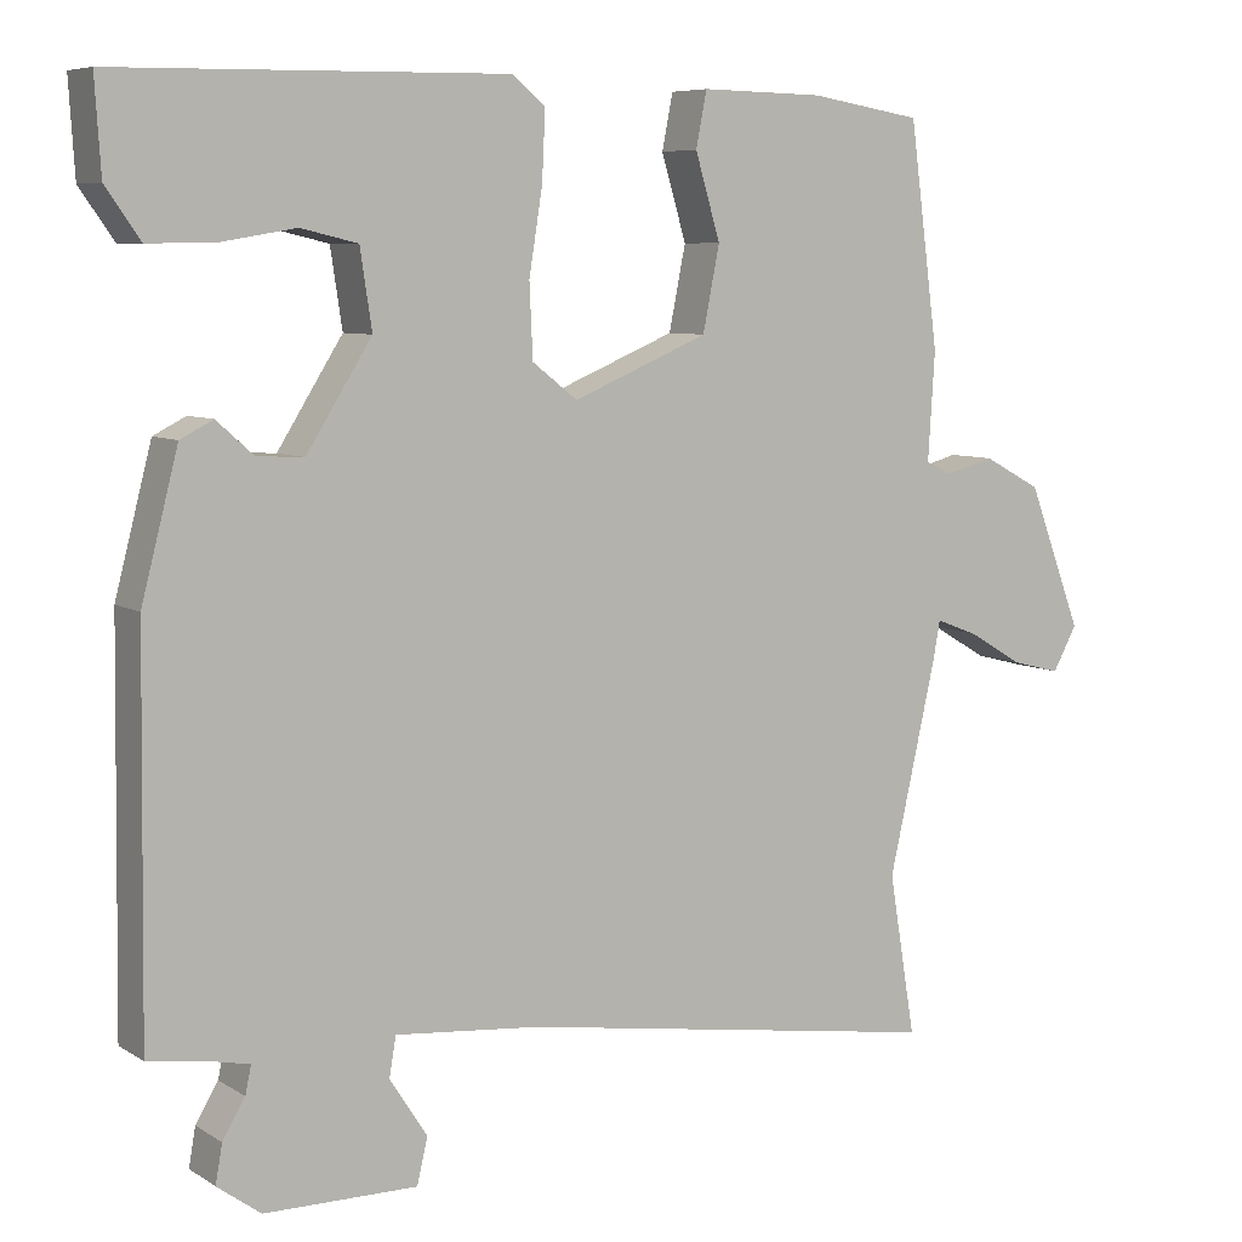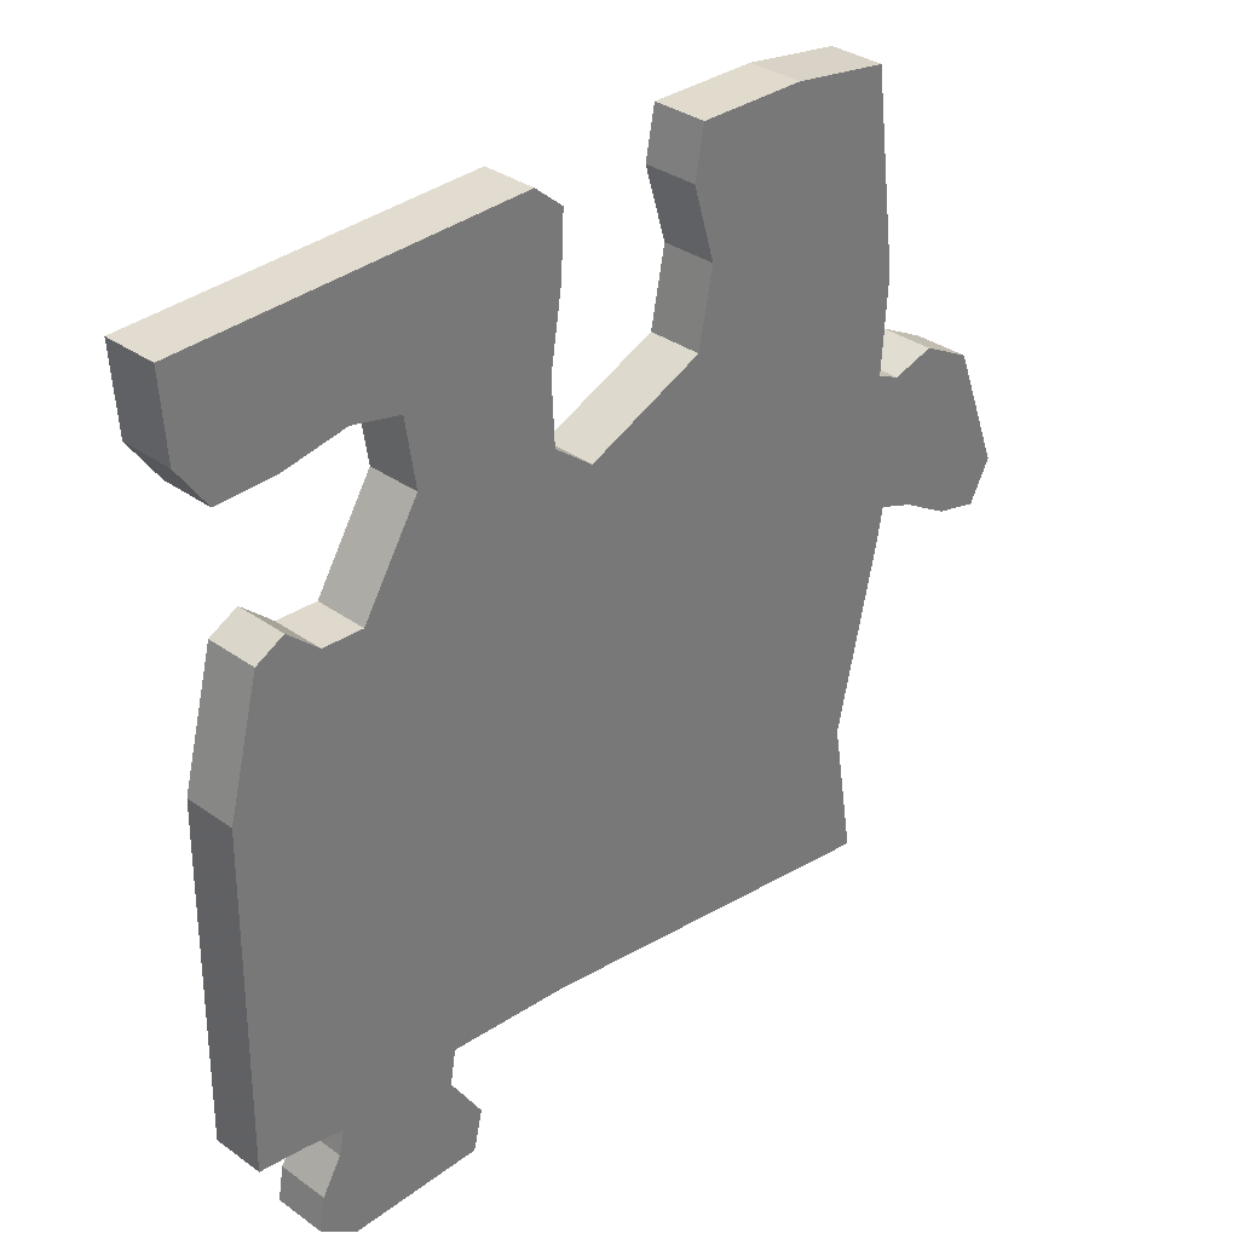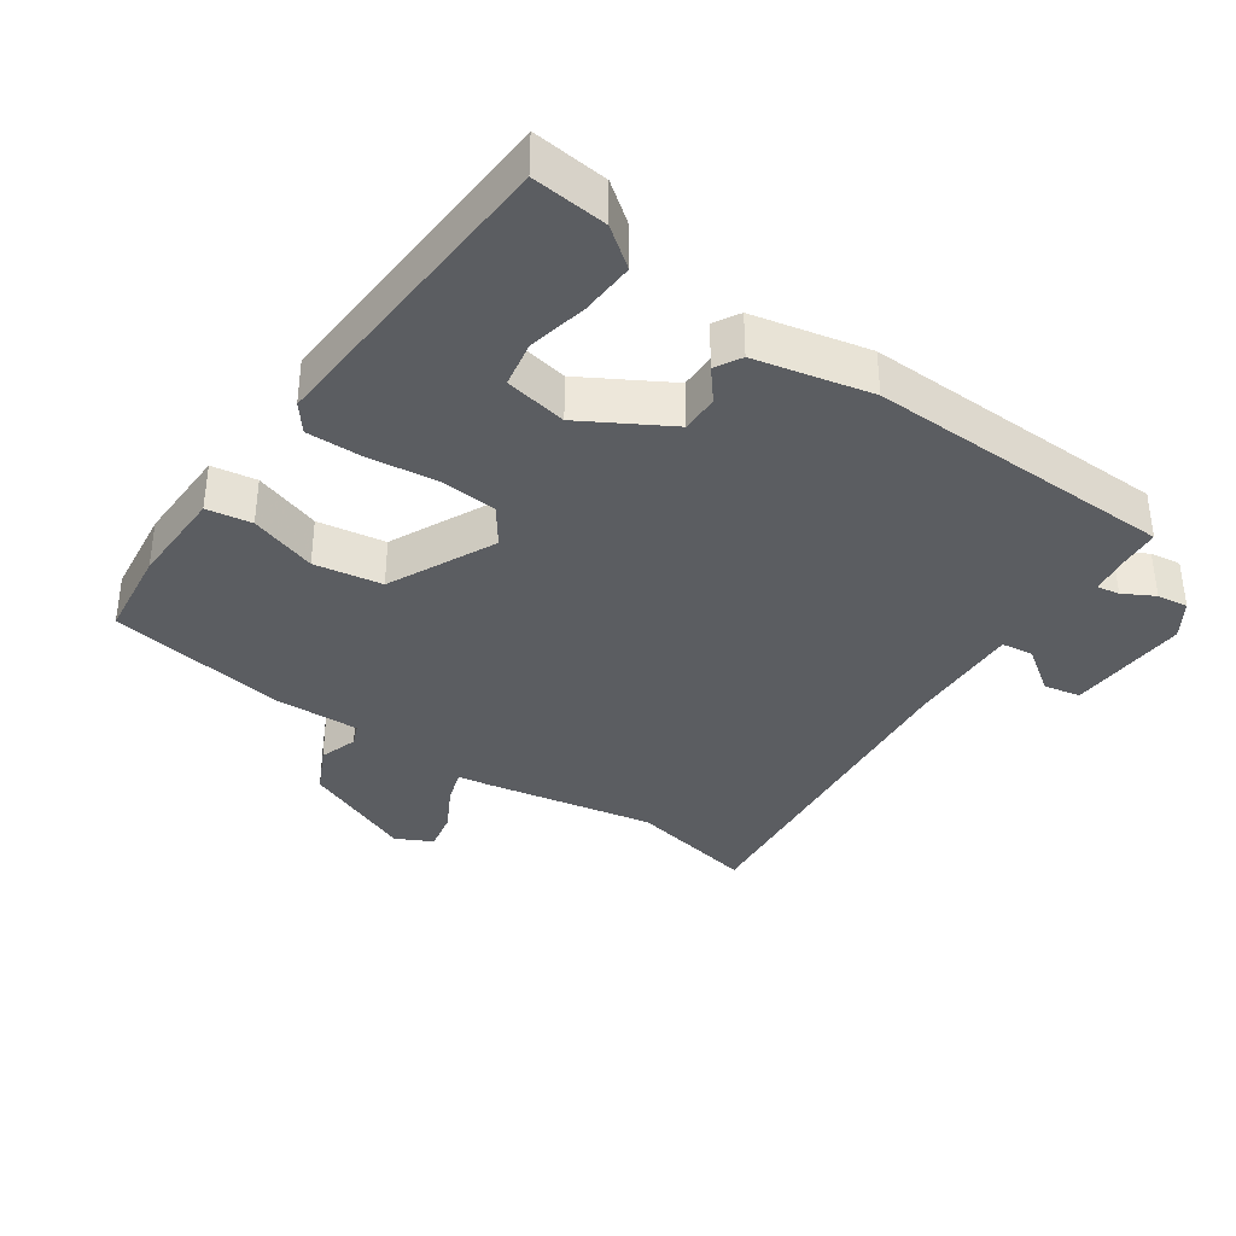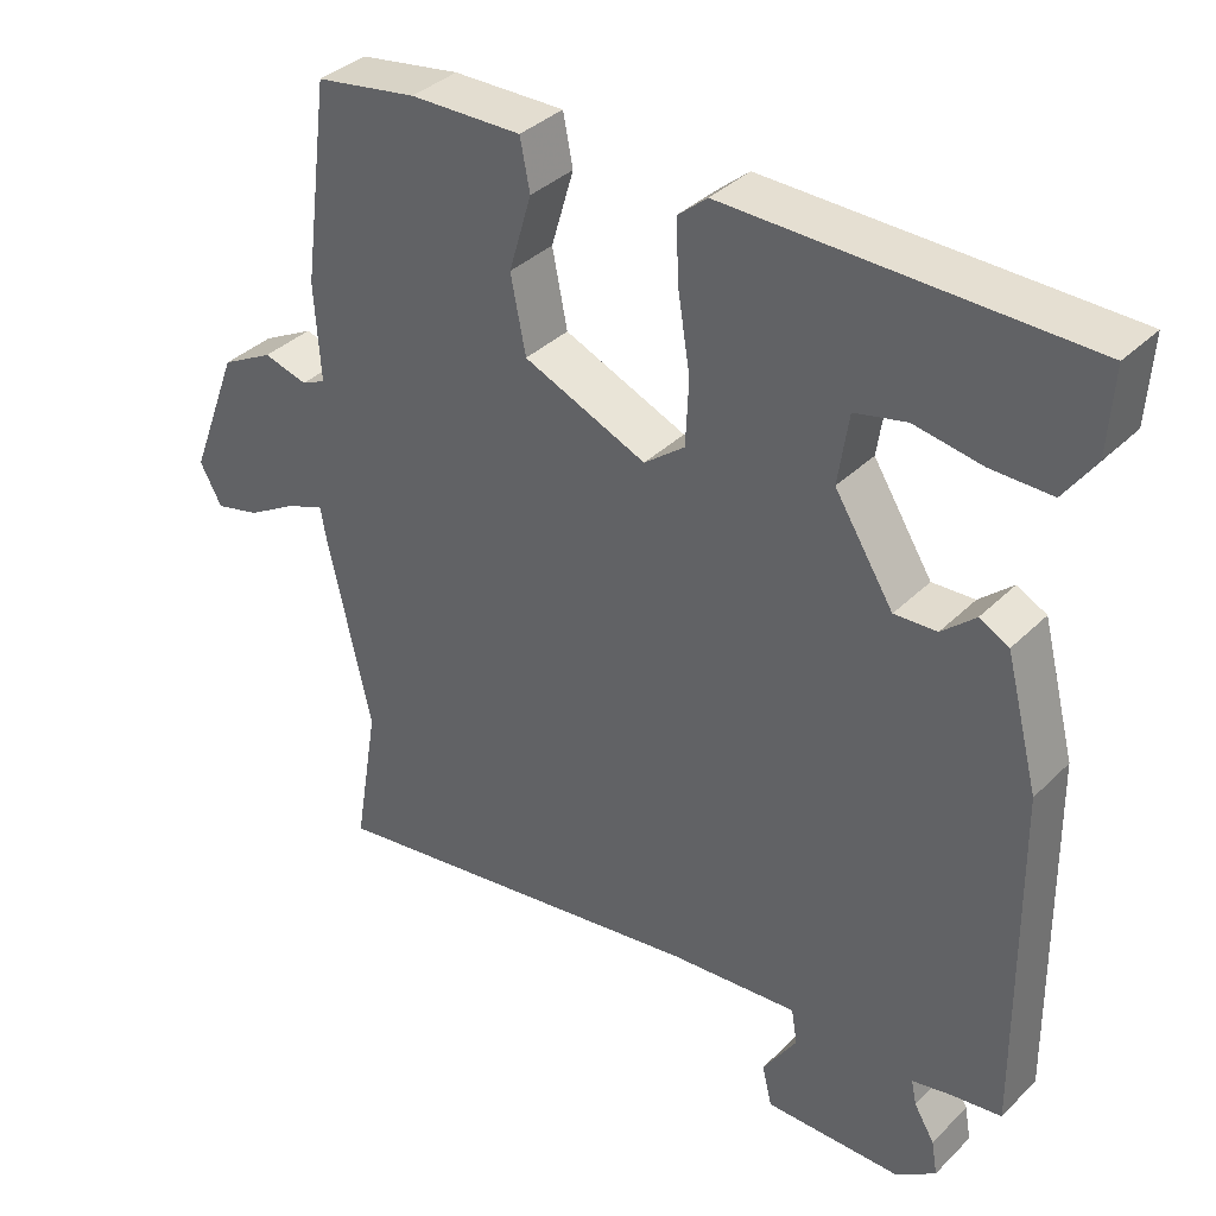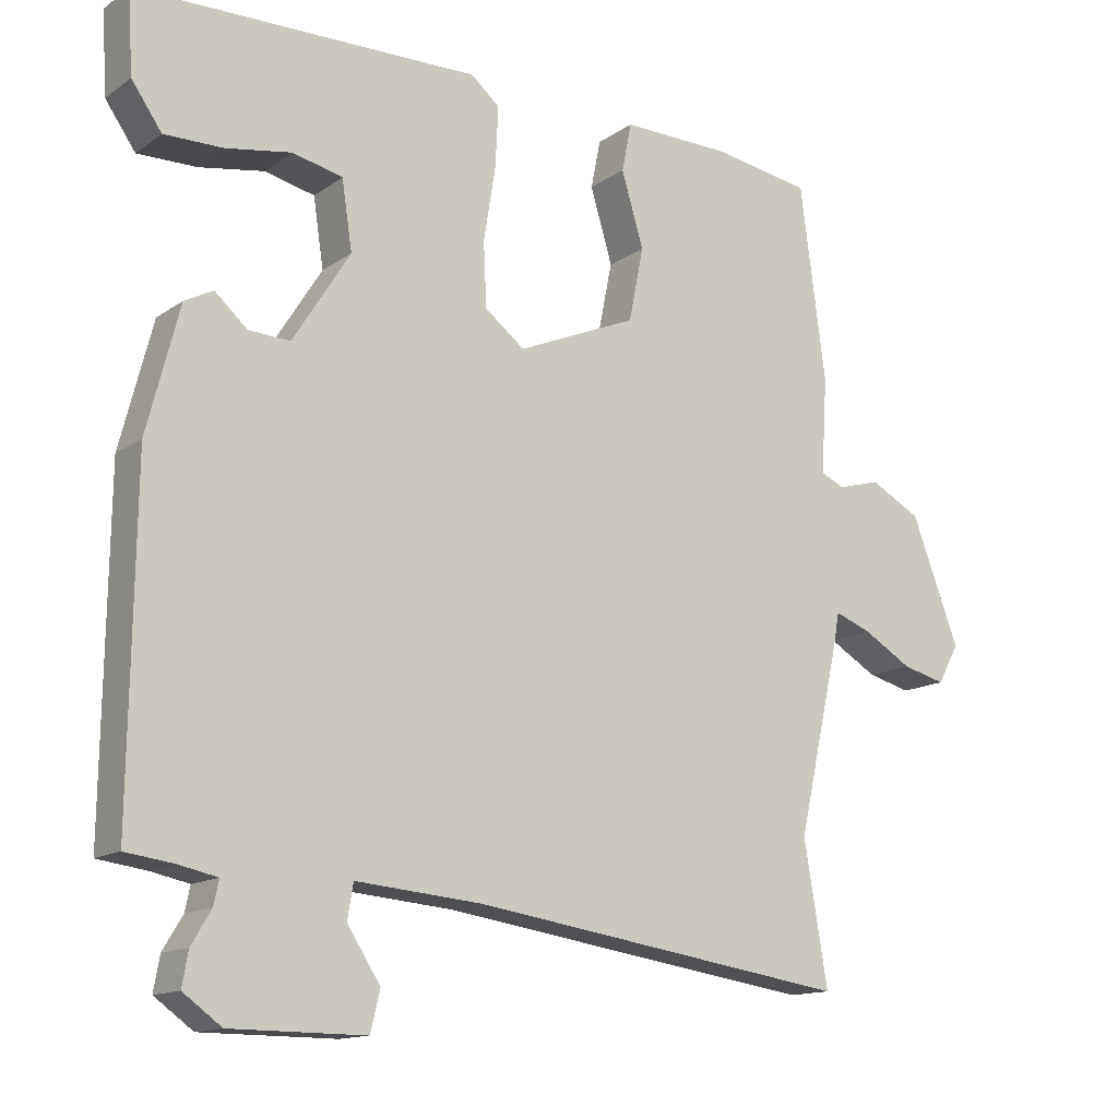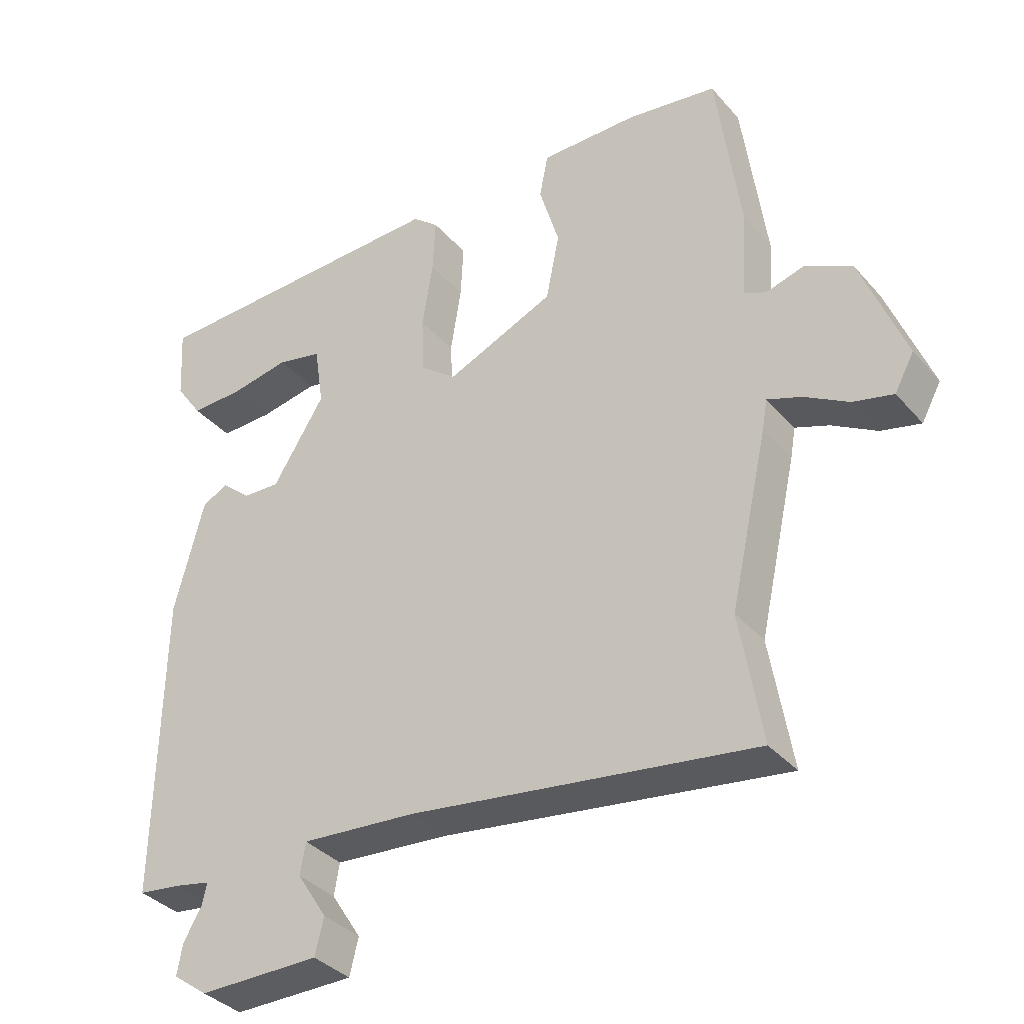
<metadata>
{"format":"obj","ext":"obj","renderer":"f3d","projection":"perspective","resolution":1024,"background":"white","views":[{"elev":7.1,"azim":148.8,"up":"+Z"},{"elev":33.9,"azim":134.1,"up":"+Z"},{"elev":-36.0,"azim":53.0,"up":"+Y"},{"elev":36.6,"azim":38.7,"up":"+Z"},{"elev":-13.8,"azim":146.0,"up":"+Z"},{"elev":-36.2,"azim":-144.6,"up":"+Z"}]}
</metadata>
<code>
v -0.513 0.07 -0.578
v -0.481 0.07 -0.385
v -0.538 0.07 -0.132
v -0.546 0.07 -0.087
v -0.596 0.07 -0.106
v -0.662 0.07 -0.145
v -0.721 0.07 -0.16
v -0.75 0.07 -0.107
v -0.685 0.07 0.064
v -0.616 0.07 0.101
v -0.558 0.07 0.085
v -0.526 0.07 0.1
v -0.534 0.07 0.229
v -0.499 0.07 0.494
v -0.365 0.07 0.516
v -0.218 0.07 0.519
v -0.205 0.07 0.453
v -0.235 0.07 0.352
v -0.215 0.07 0.252
v -0.053 0.07 0.184
v 0.001 0.07 0.226
v 0.005 0.07 0.313
v -0.011 0.07 0.413
v -0.015 0.07 0.495
v 0.024 0.07 0.528
v 0.49 0.07 0.521
v 0.483 0.07 0.41
v 0.442 0.07 0.351
v 0.362 0.07 0.352
v 0.273 0.07 0.367
v 0.205 0.07 0.351
v 0.191 0.07 0.258
v 0.269 0.07 0.134
v 0.325 0.07 0.137
v 0.369 0.07 0.176
v 0.408 0.07 0.156
v 0.452 0.07 -0.014
v 0.458 0.07 -0.474
v 0.392 0.07 -0.483
v 0.34 0.07 -0.494
v 0.347 0.07 -0.527
v 0.374 0.07 -0.572
v 0.382 0.07 -0.618
v 0.33 0.07 -0.656
v 0.148 0.07 -0.657
v 0.135 0.07 -0.603
v 0.18 0.07 -0.533
v 0.172 0.07 -0.486
v 0 0.07 -0.501
v -0.513 0 -0.578
v -0.481 0 -0.385
v -0.538 0 -0.132
v -0.546 0 -0.087
v -0.596 0 -0.106
v -0.662 0 -0.145
v -0.721 0 -0.16
v -0.75 0 -0.107
v -0.685 0 0.064
v -0.616 0 0.101
v -0.558 0 0.085
v -0.526 0 0.1
v -0.534 0 0.229
v -0.499 0 0.494
v -0.365 0 0.516
v -0.218 0 0.519
v -0.205 0 0.453
v -0.235 0 0.352
v -0.215 0 0.252
v -0.053 0 0.184
v 0.001 0 0.226
v 0.005 0 0.313
v -0.011 0 0.413
v -0.015 0 0.495
v 0.024 0 0.528
v 0.49 0 0.521
v 0.483 0 0.41
v 0.442 0 0.351
v 0.362 0 0.352
v 0.273 0 0.367
v 0.205 0 0.351
v 0.191 0 0.258
v 0.269 0 0.134
v 0.325 0 0.137
v 0.369 0 0.176
v 0.408 0 0.156
v 0.452 0 -0.014
v 0.458 0 -0.474
v 0.392 0 -0.483
v 0.34 0 -0.494
v 0.347 0 -0.527
v 0.374 0 -0.572
v 0.382 0 -0.618
v 0.33 0 -0.656
v 0.148 0 -0.657
v 0.135 0 -0.603
v 0.18 0 -0.533
v 0.172 0 -0.486
v 0 0 -0.501
f 44 45 46 47
f 44 47 48
f 41 42 43 44
f 40 41 44 48
f 39 40 48
f 38 39 48
f 37 38 48
f 34 35 36 37
f 33 34 37 48
f 32 33 48 49
f 27 28 29 30
f 25 26 27 30
f 25 30 31
f 22 23 24 25
f 21 22 25 31
f 20 21 31 32
f 15 16 17 18
f 15 18 19
f 12 13 14 15
f 12 15 19
f 8 9 10 11
f 8 11 12
f 5 6 7 8
f 4 5 8 12
f 2 3 4 12
f 32 49 1 2
f 20 32 2
f 2 12 19 20
f 96 95 94 93
f 97 96 93
f 93 92 91 90
f 97 93 90 89
f 97 89 88
f 97 88 87
f 97 87 86
f 86 85 84 83
f 97 86 83 82
f 98 97 82 81
f 79 78 77 76
f 79 76 75 74
f 80 79 74
f 74 73 72 71
f 80 74 71 70
f 81 80 70 69
f 67 66 65 64
f 68 67 64
f 64 63 62 61
f 68 64 61
f 60 59 58 57
f 61 60 57
f 57 56 55 54
f 61 57 54 53
f 61 53 52 51
f 51 50 98 81
f 51 81 69
f 69 68 61 51
f 1 50 51 2
f 2 51 52 3
f 3 52 53 4
f 4 53 54 5
f 5 54 55 6
f 6 55 56 7
f 7 56 57 8
f 8 57 58 9
f 9 58 59 10
f 10 59 60 11
f 11 60 61 12
f 12 61 62 13
f 13 62 63 14
f 14 63 64 15
f 15 64 65 16
f 16 65 66 17
f 17 66 67 18
f 18 67 68 19
f 19 68 69 20
f 20 69 70 21
f 21 70 71 22
f 22 71 72 23
f 23 72 73 24
f 24 73 74 25
f 25 74 75 26
f 26 75 76 27
f 27 76 77 28
f 28 77 78 29
f 29 78 79 30
f 30 79 80 31
f 31 80 81 32
f 32 81 82 33
f 33 82 83 34
f 34 83 84 35
f 35 84 85 36
f 36 85 86 37
f 37 86 87 38
f 38 87 88 39
f 39 88 89 40
f 40 89 90 41
f 41 90 91 42
f 42 91 92 43
f 43 92 93 44
f 44 93 94 45
f 45 94 95 46
f 46 95 96 47
f 47 96 97 48
f 48 97 98 49
f 49 98 50 1

</code>
